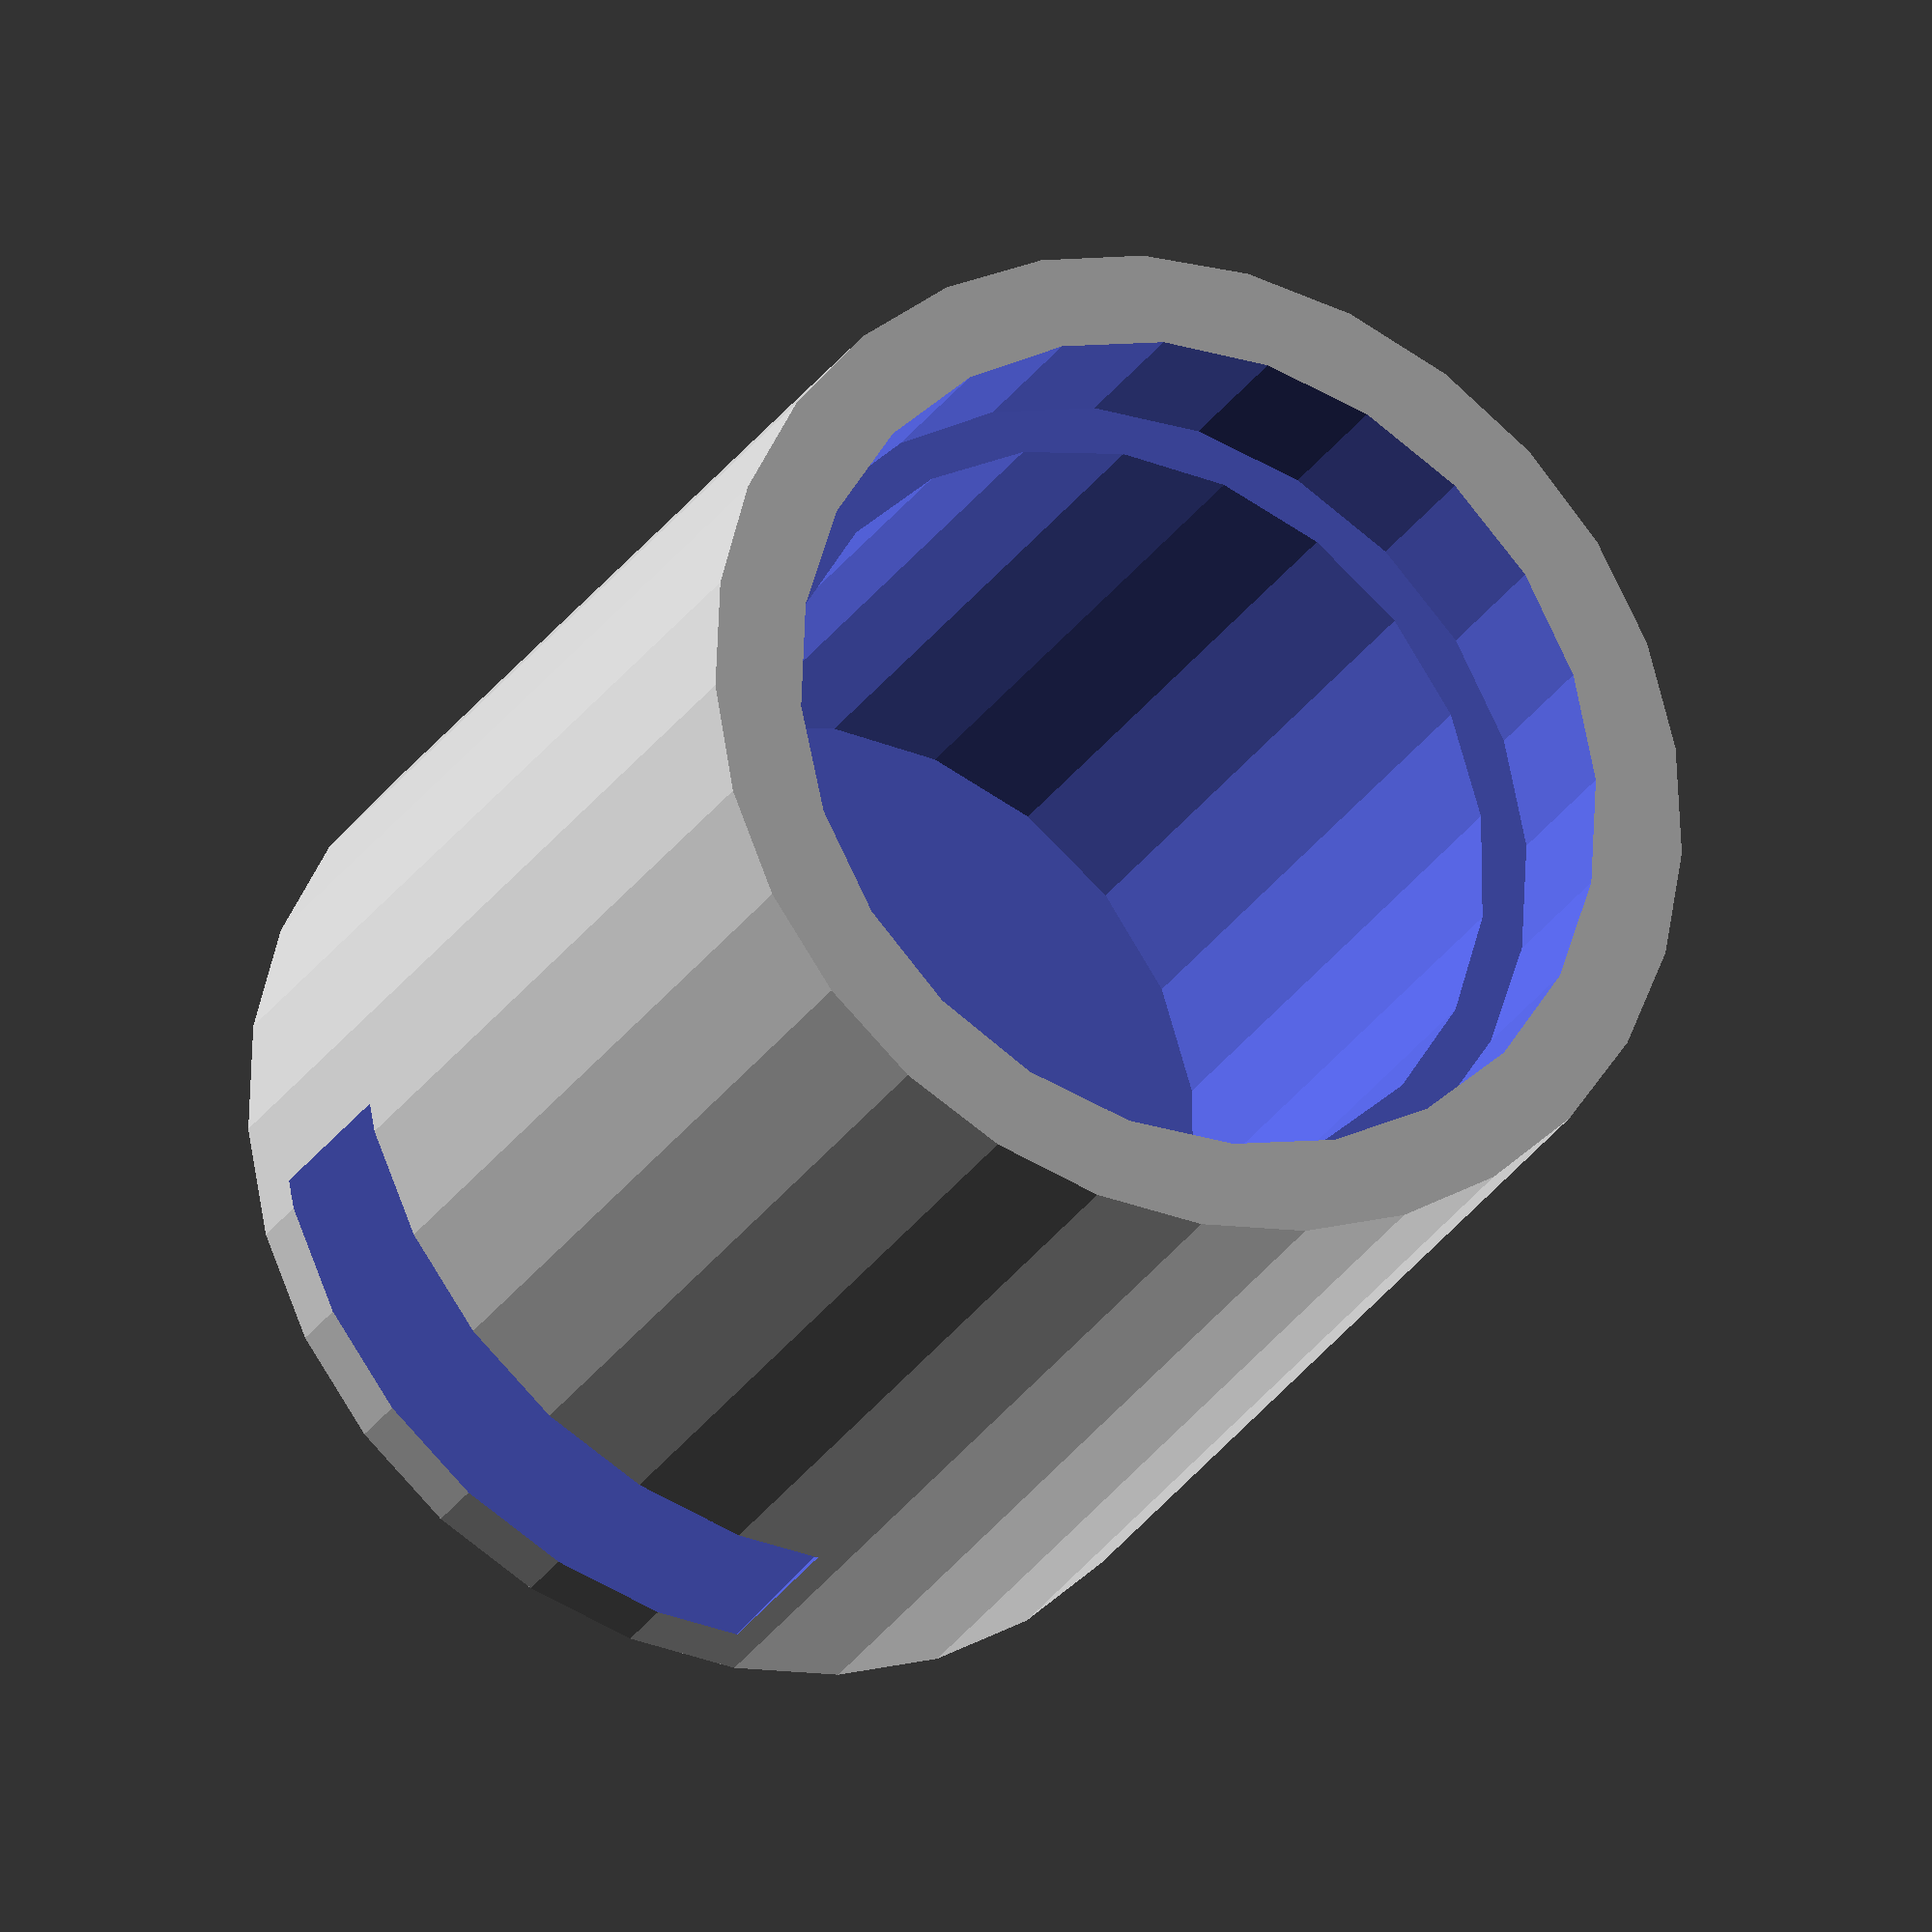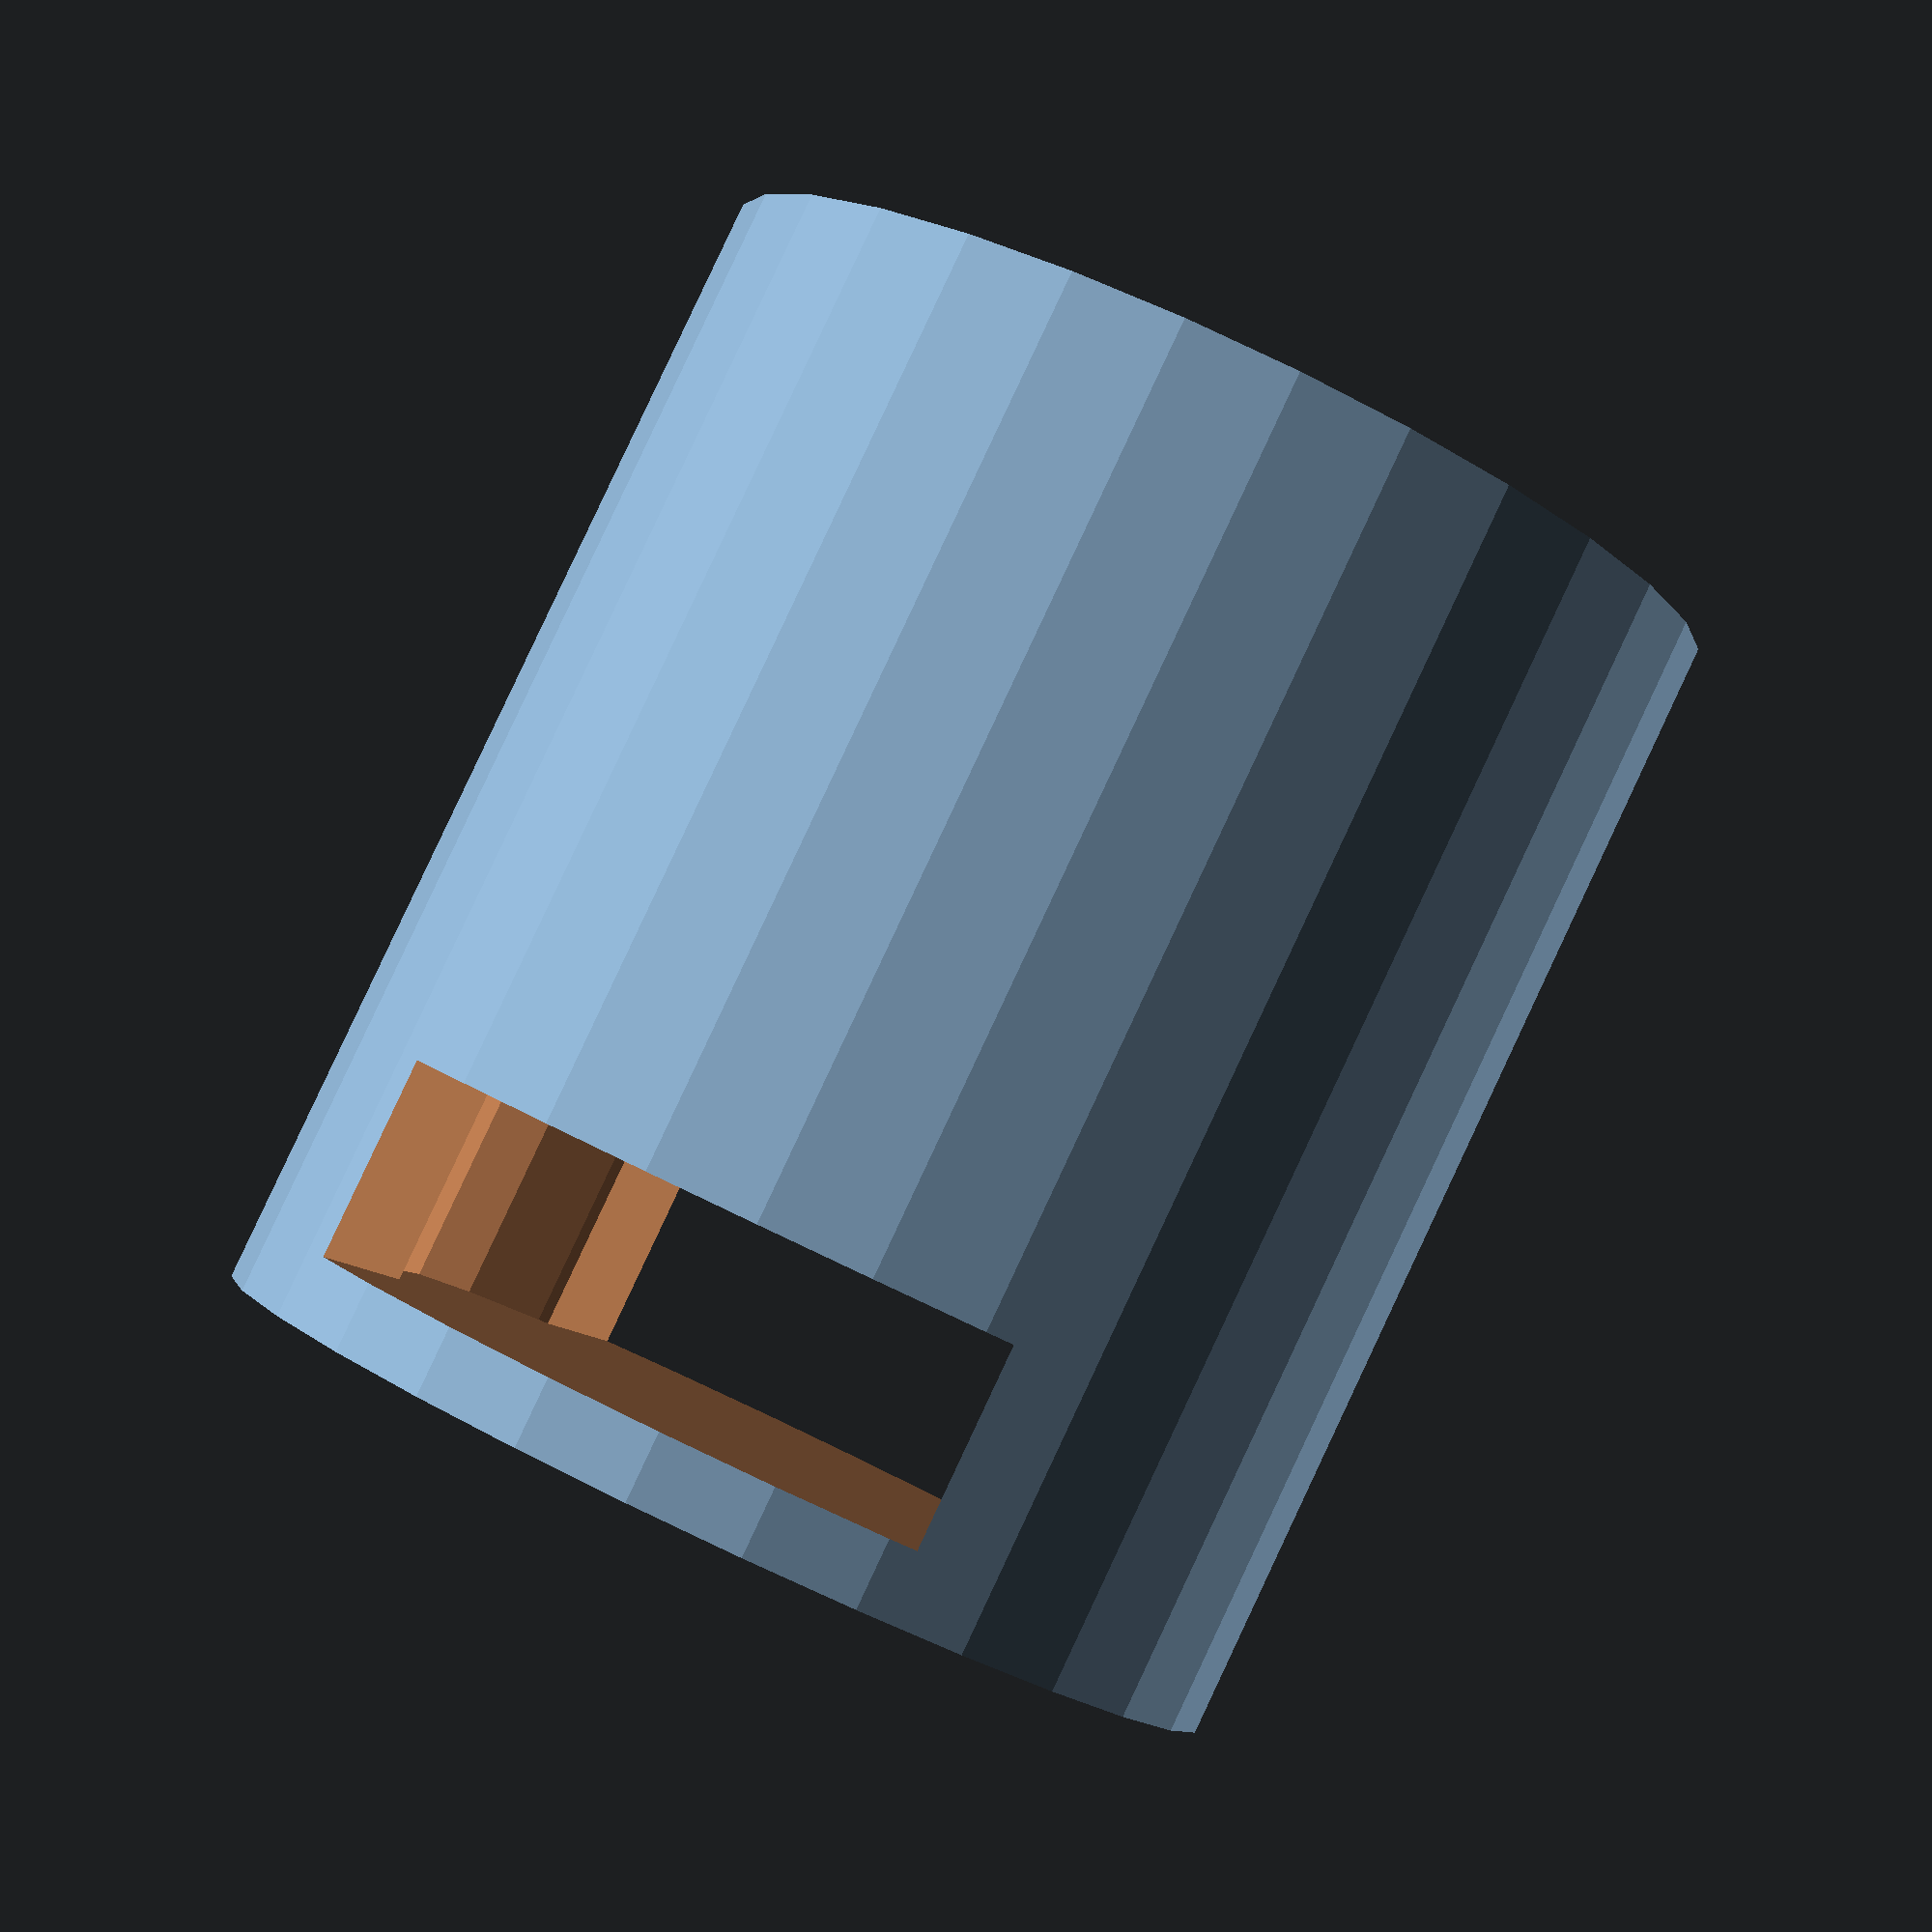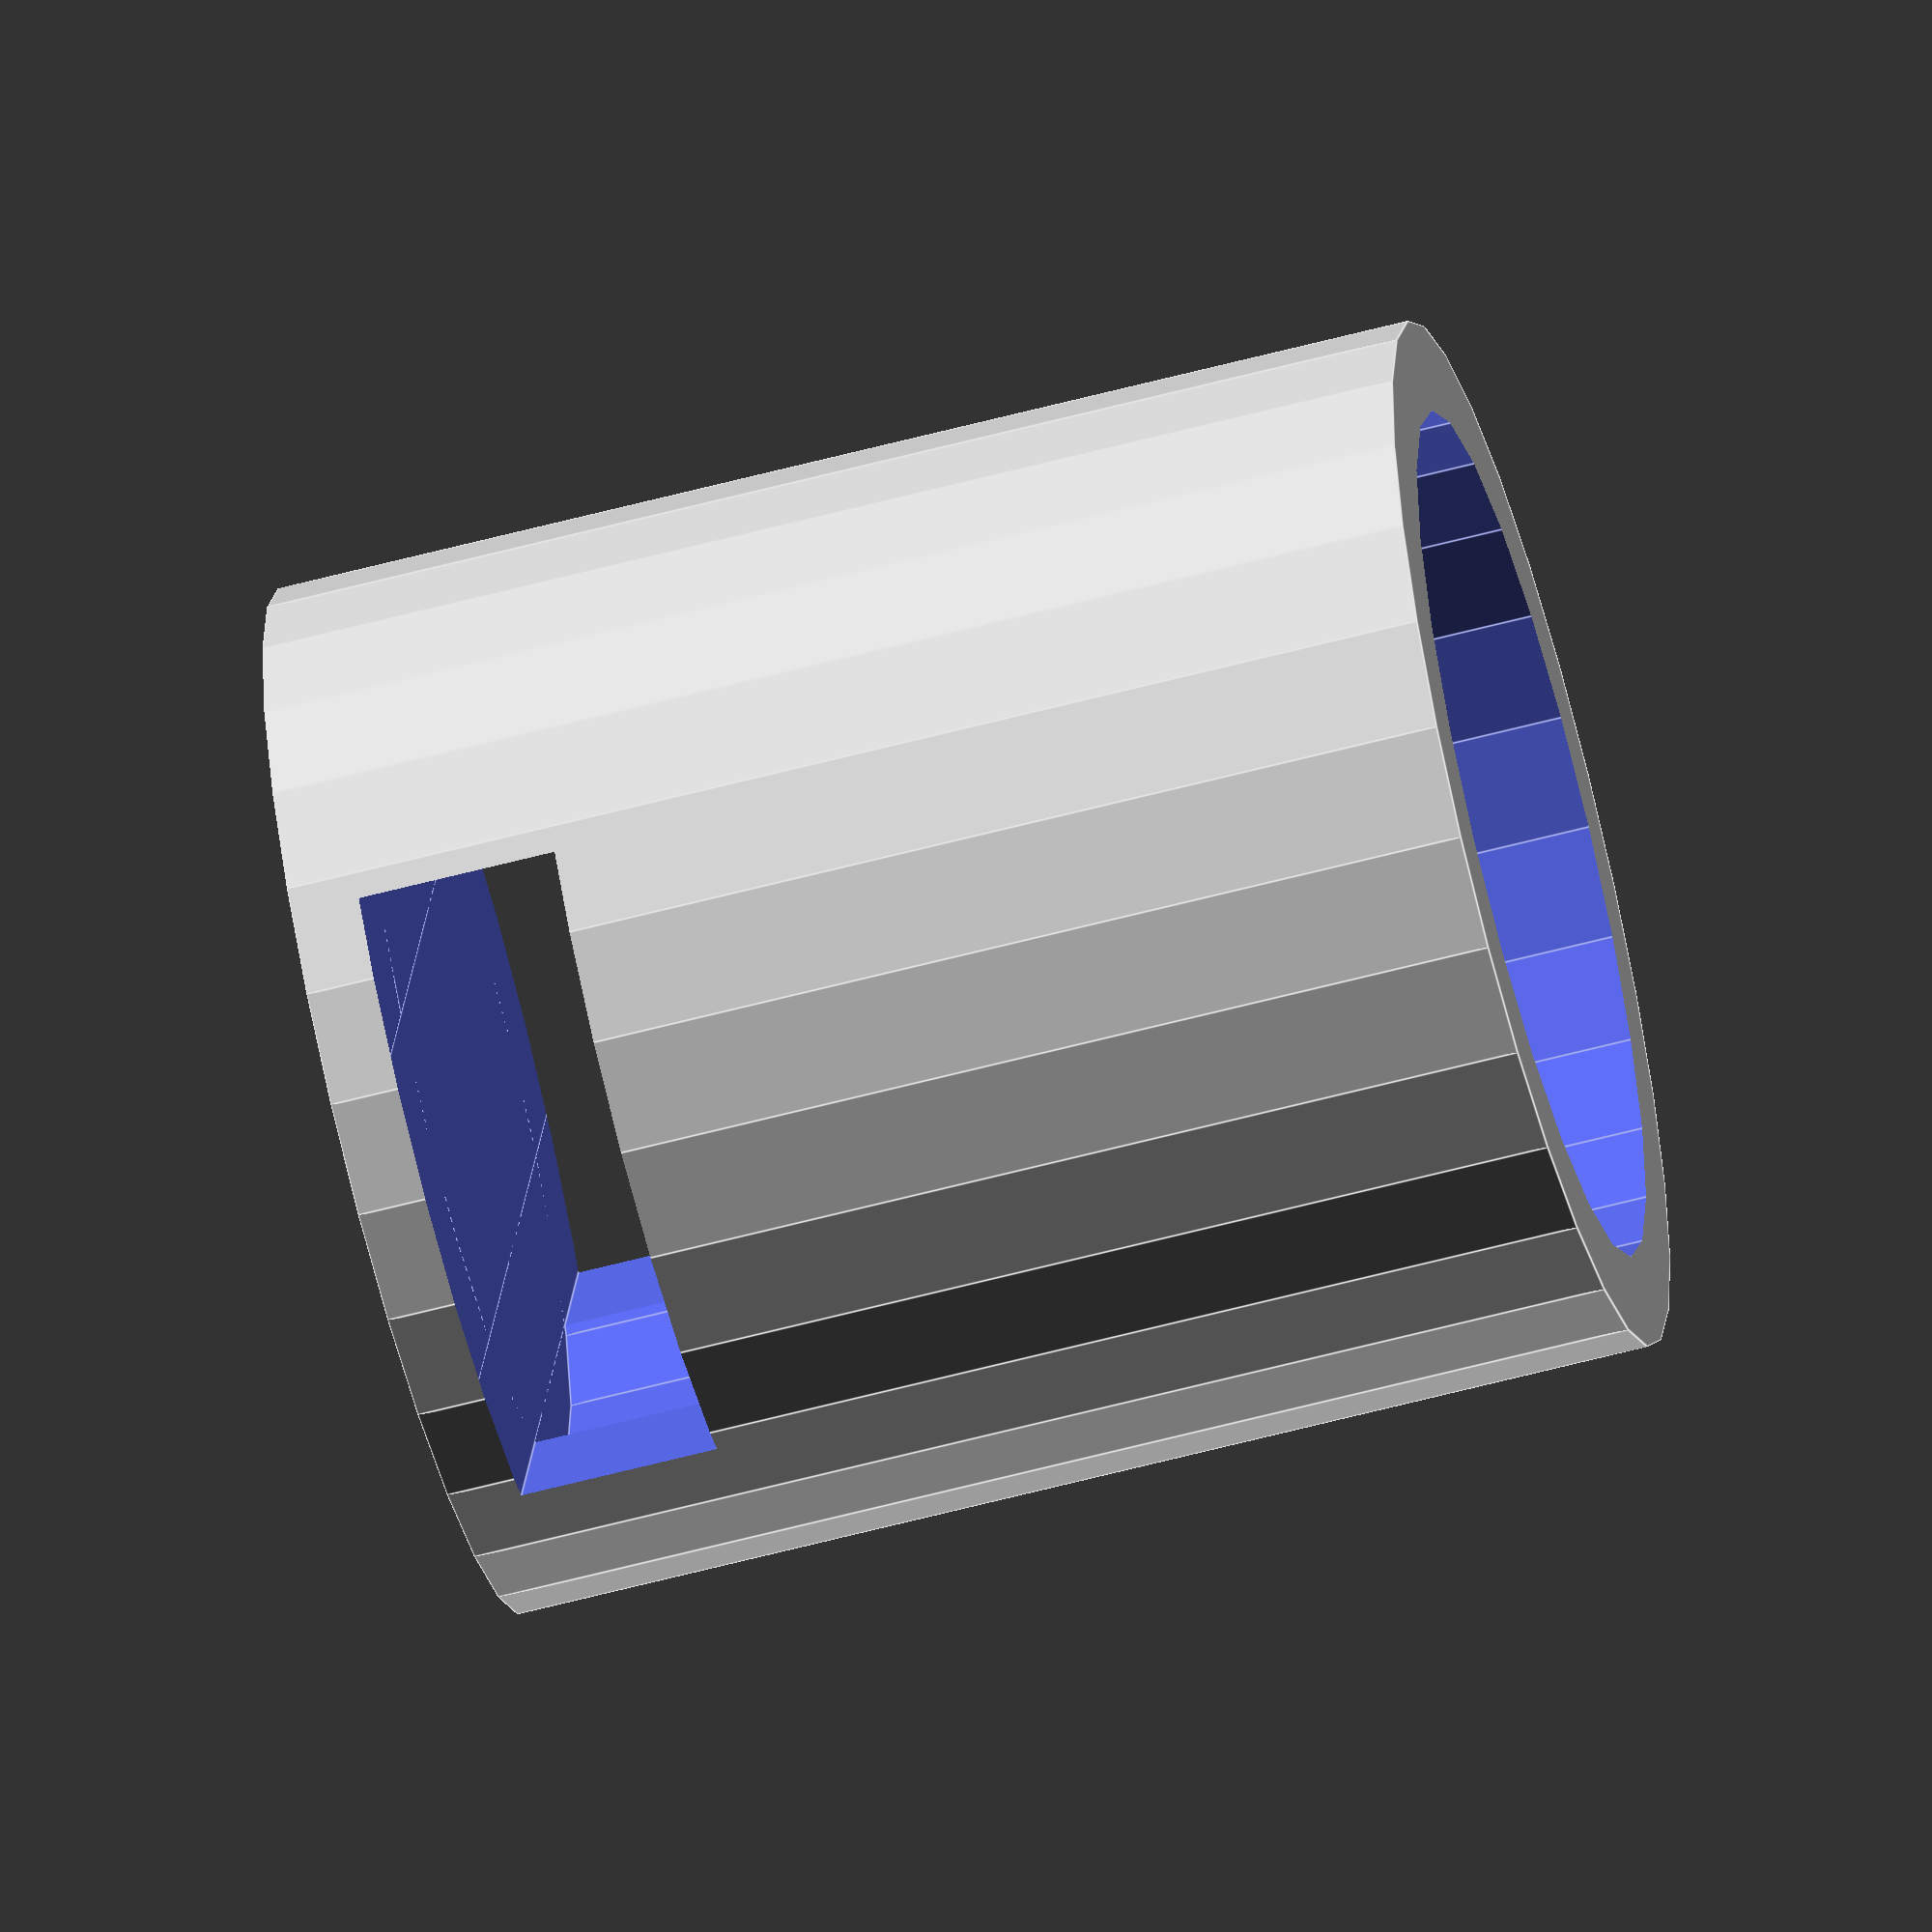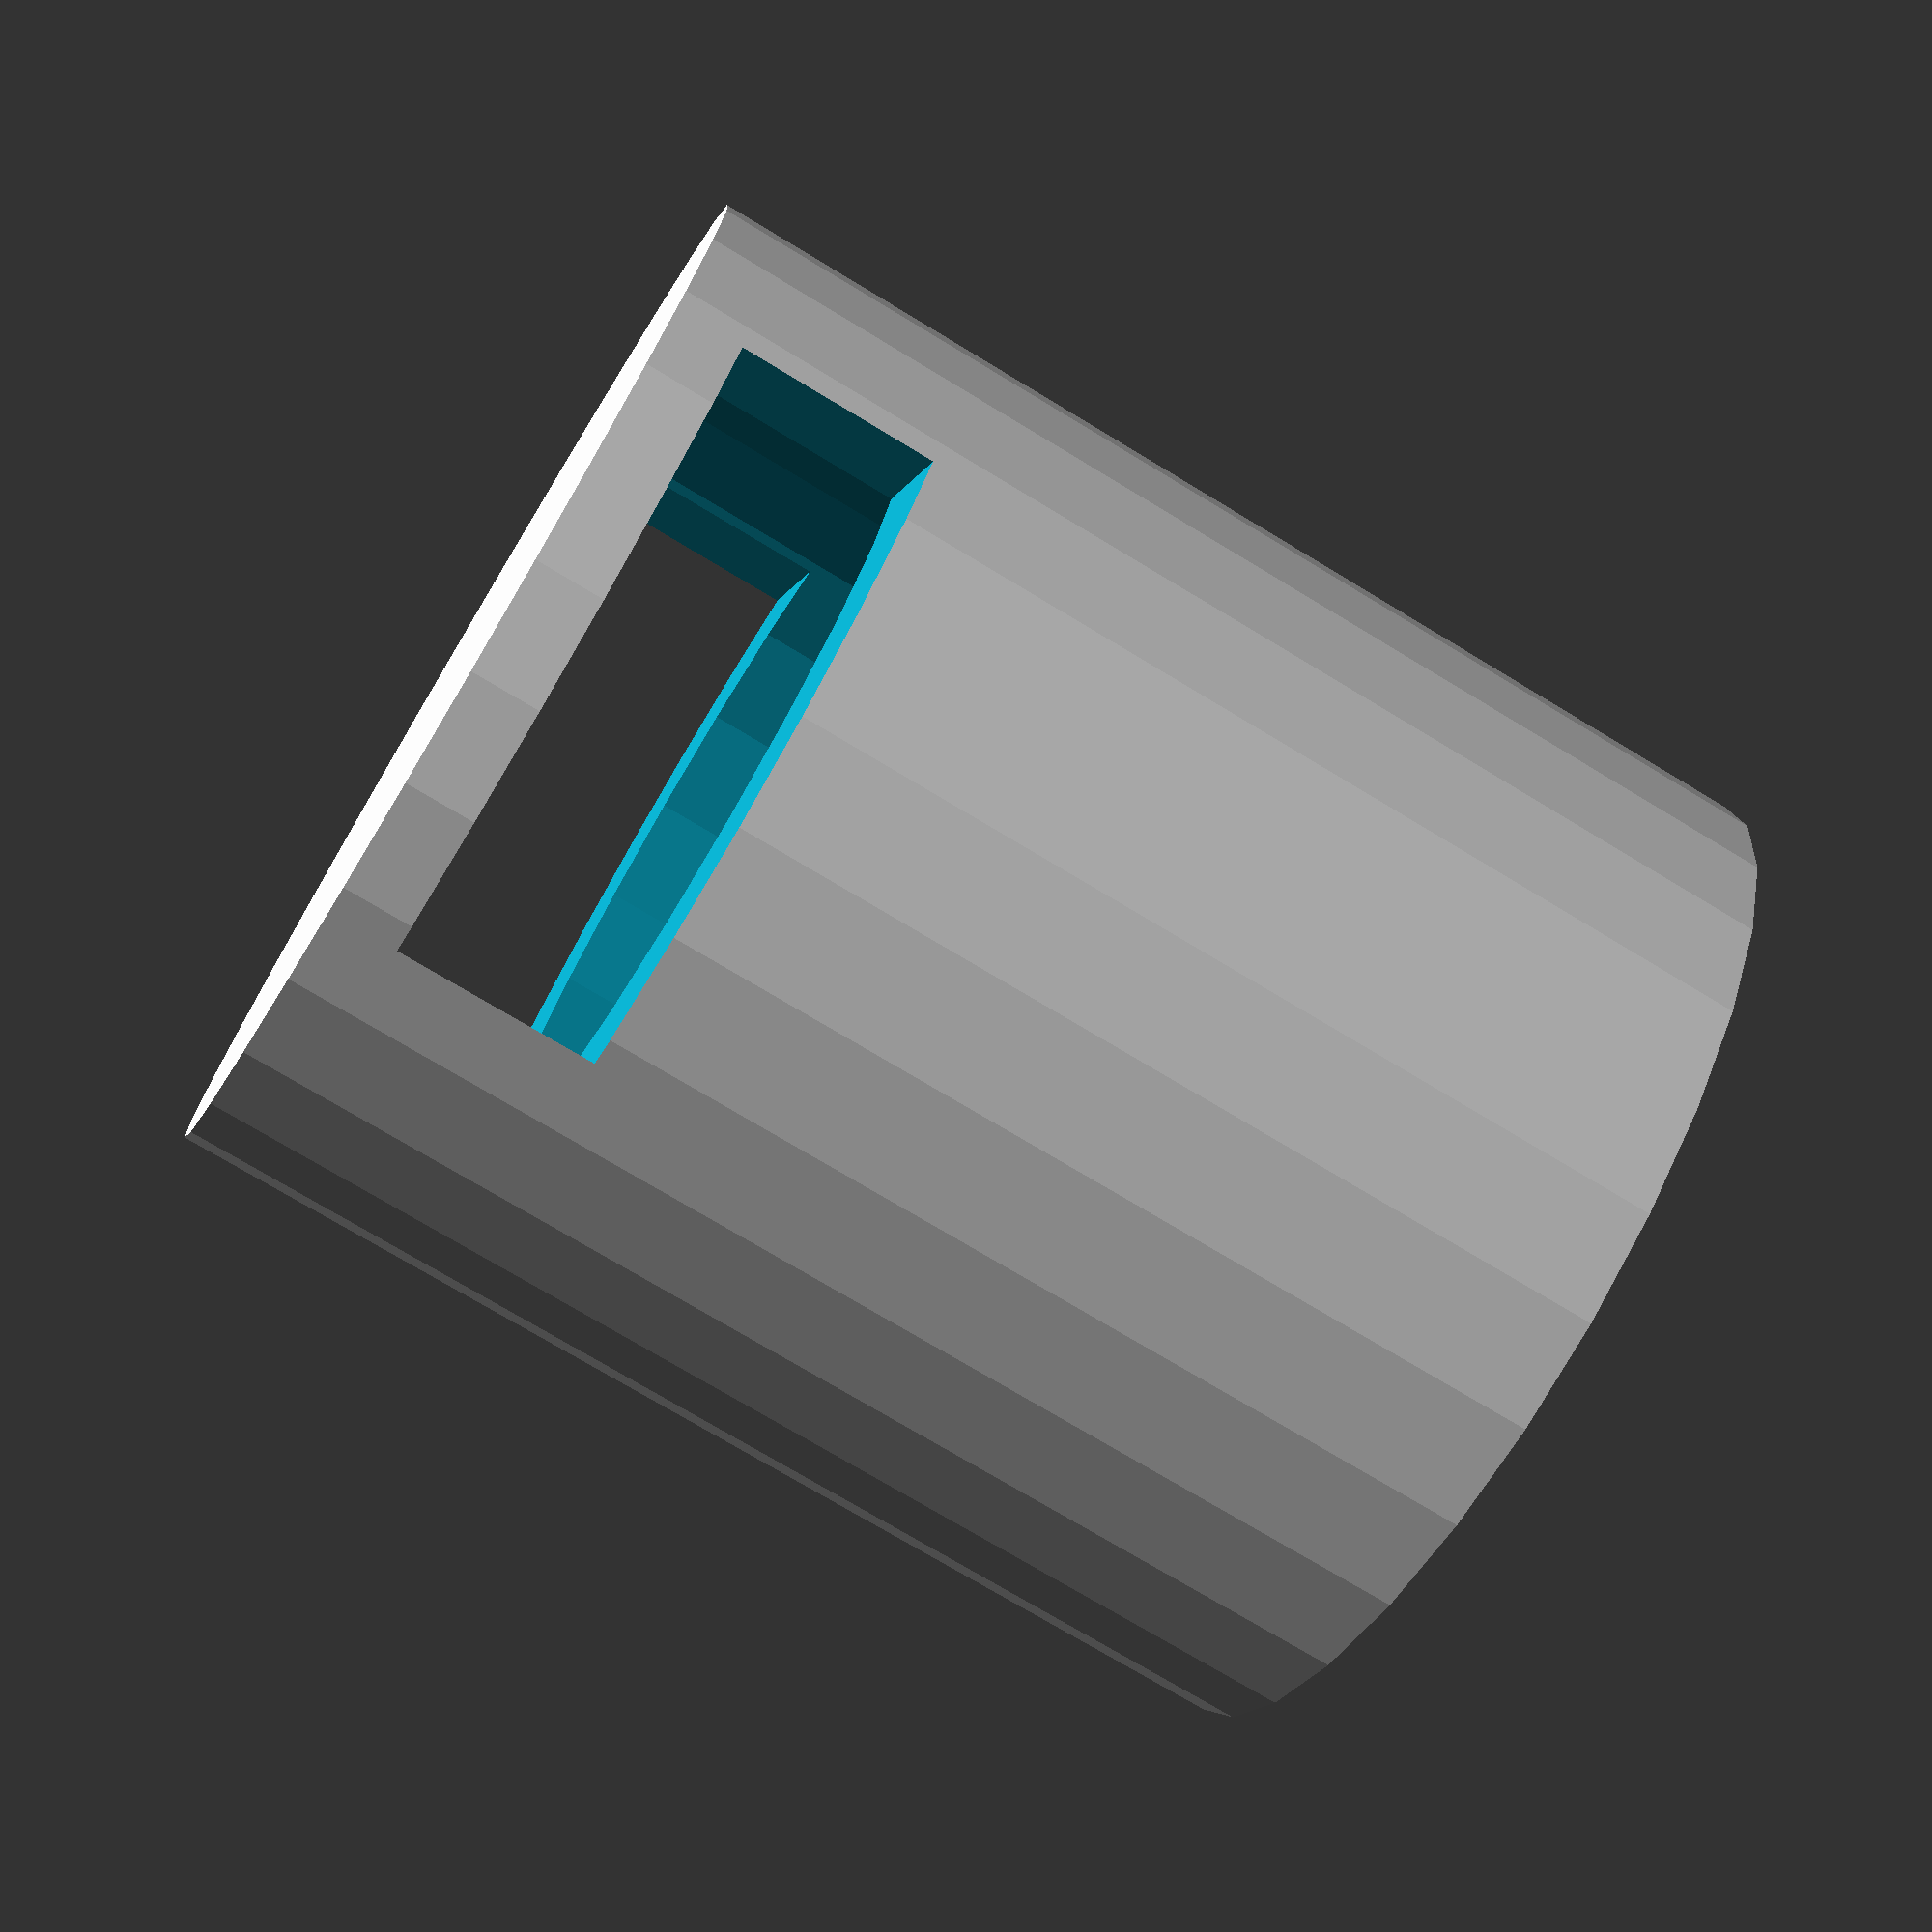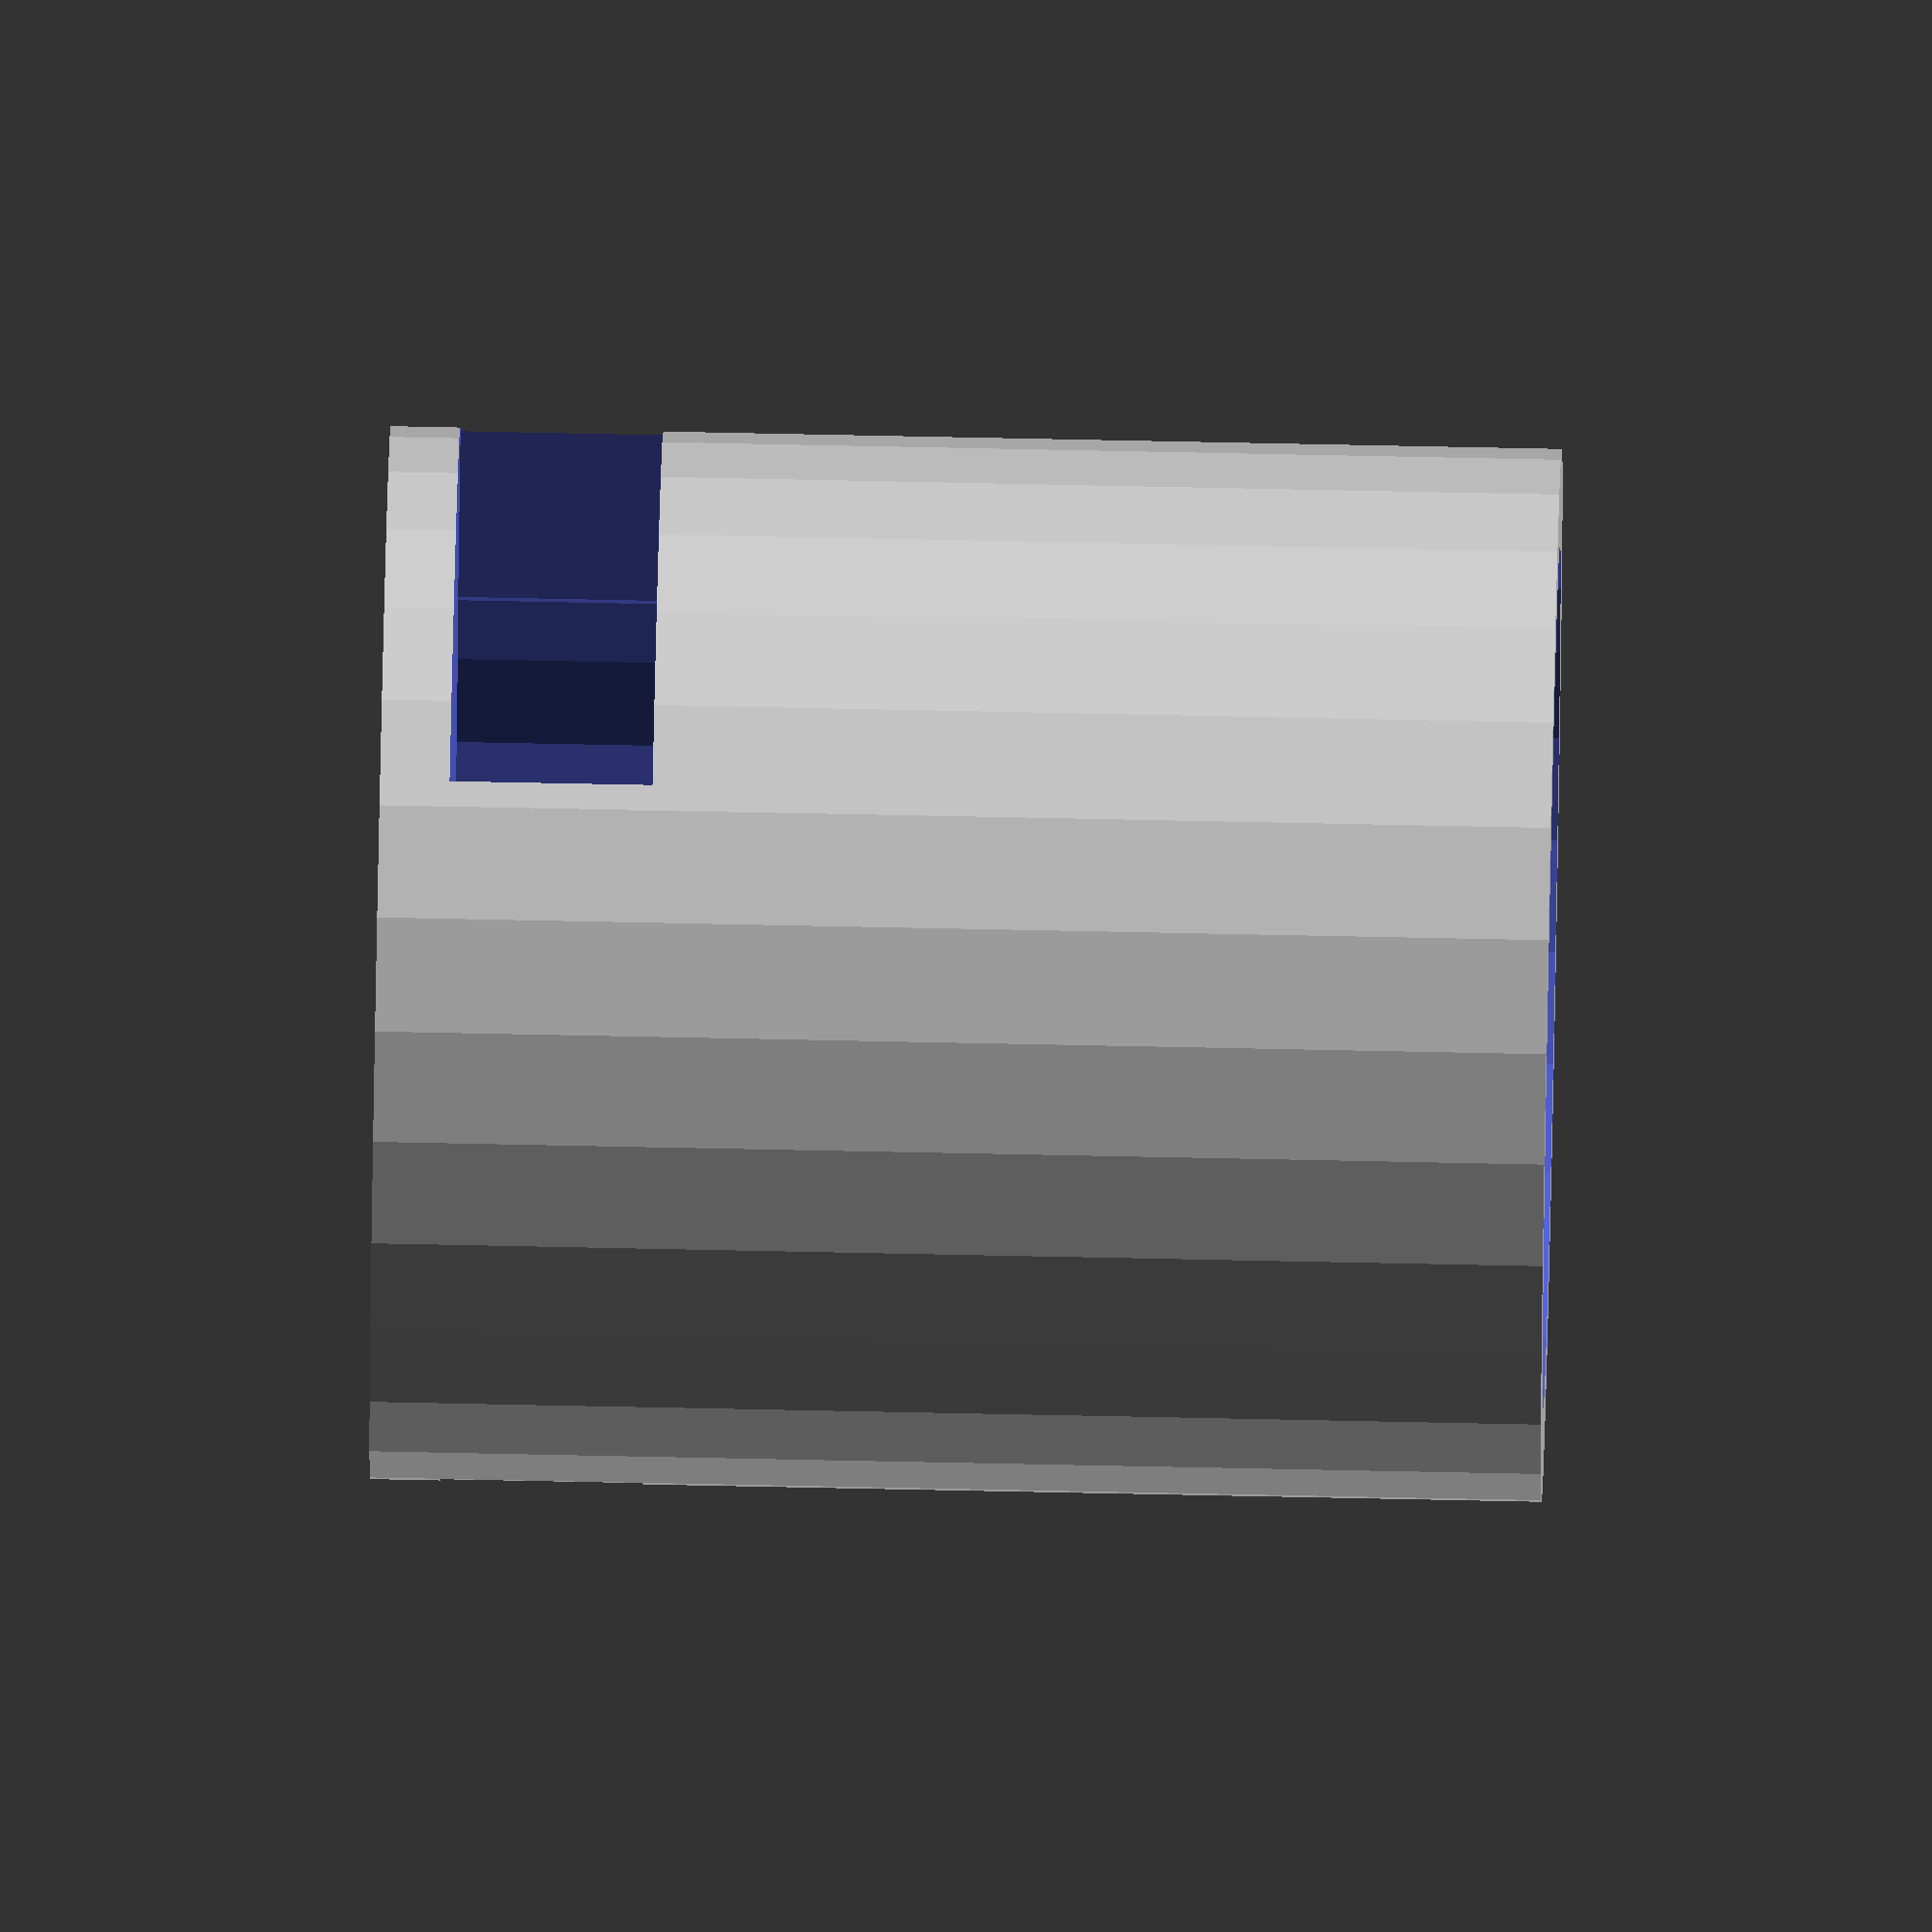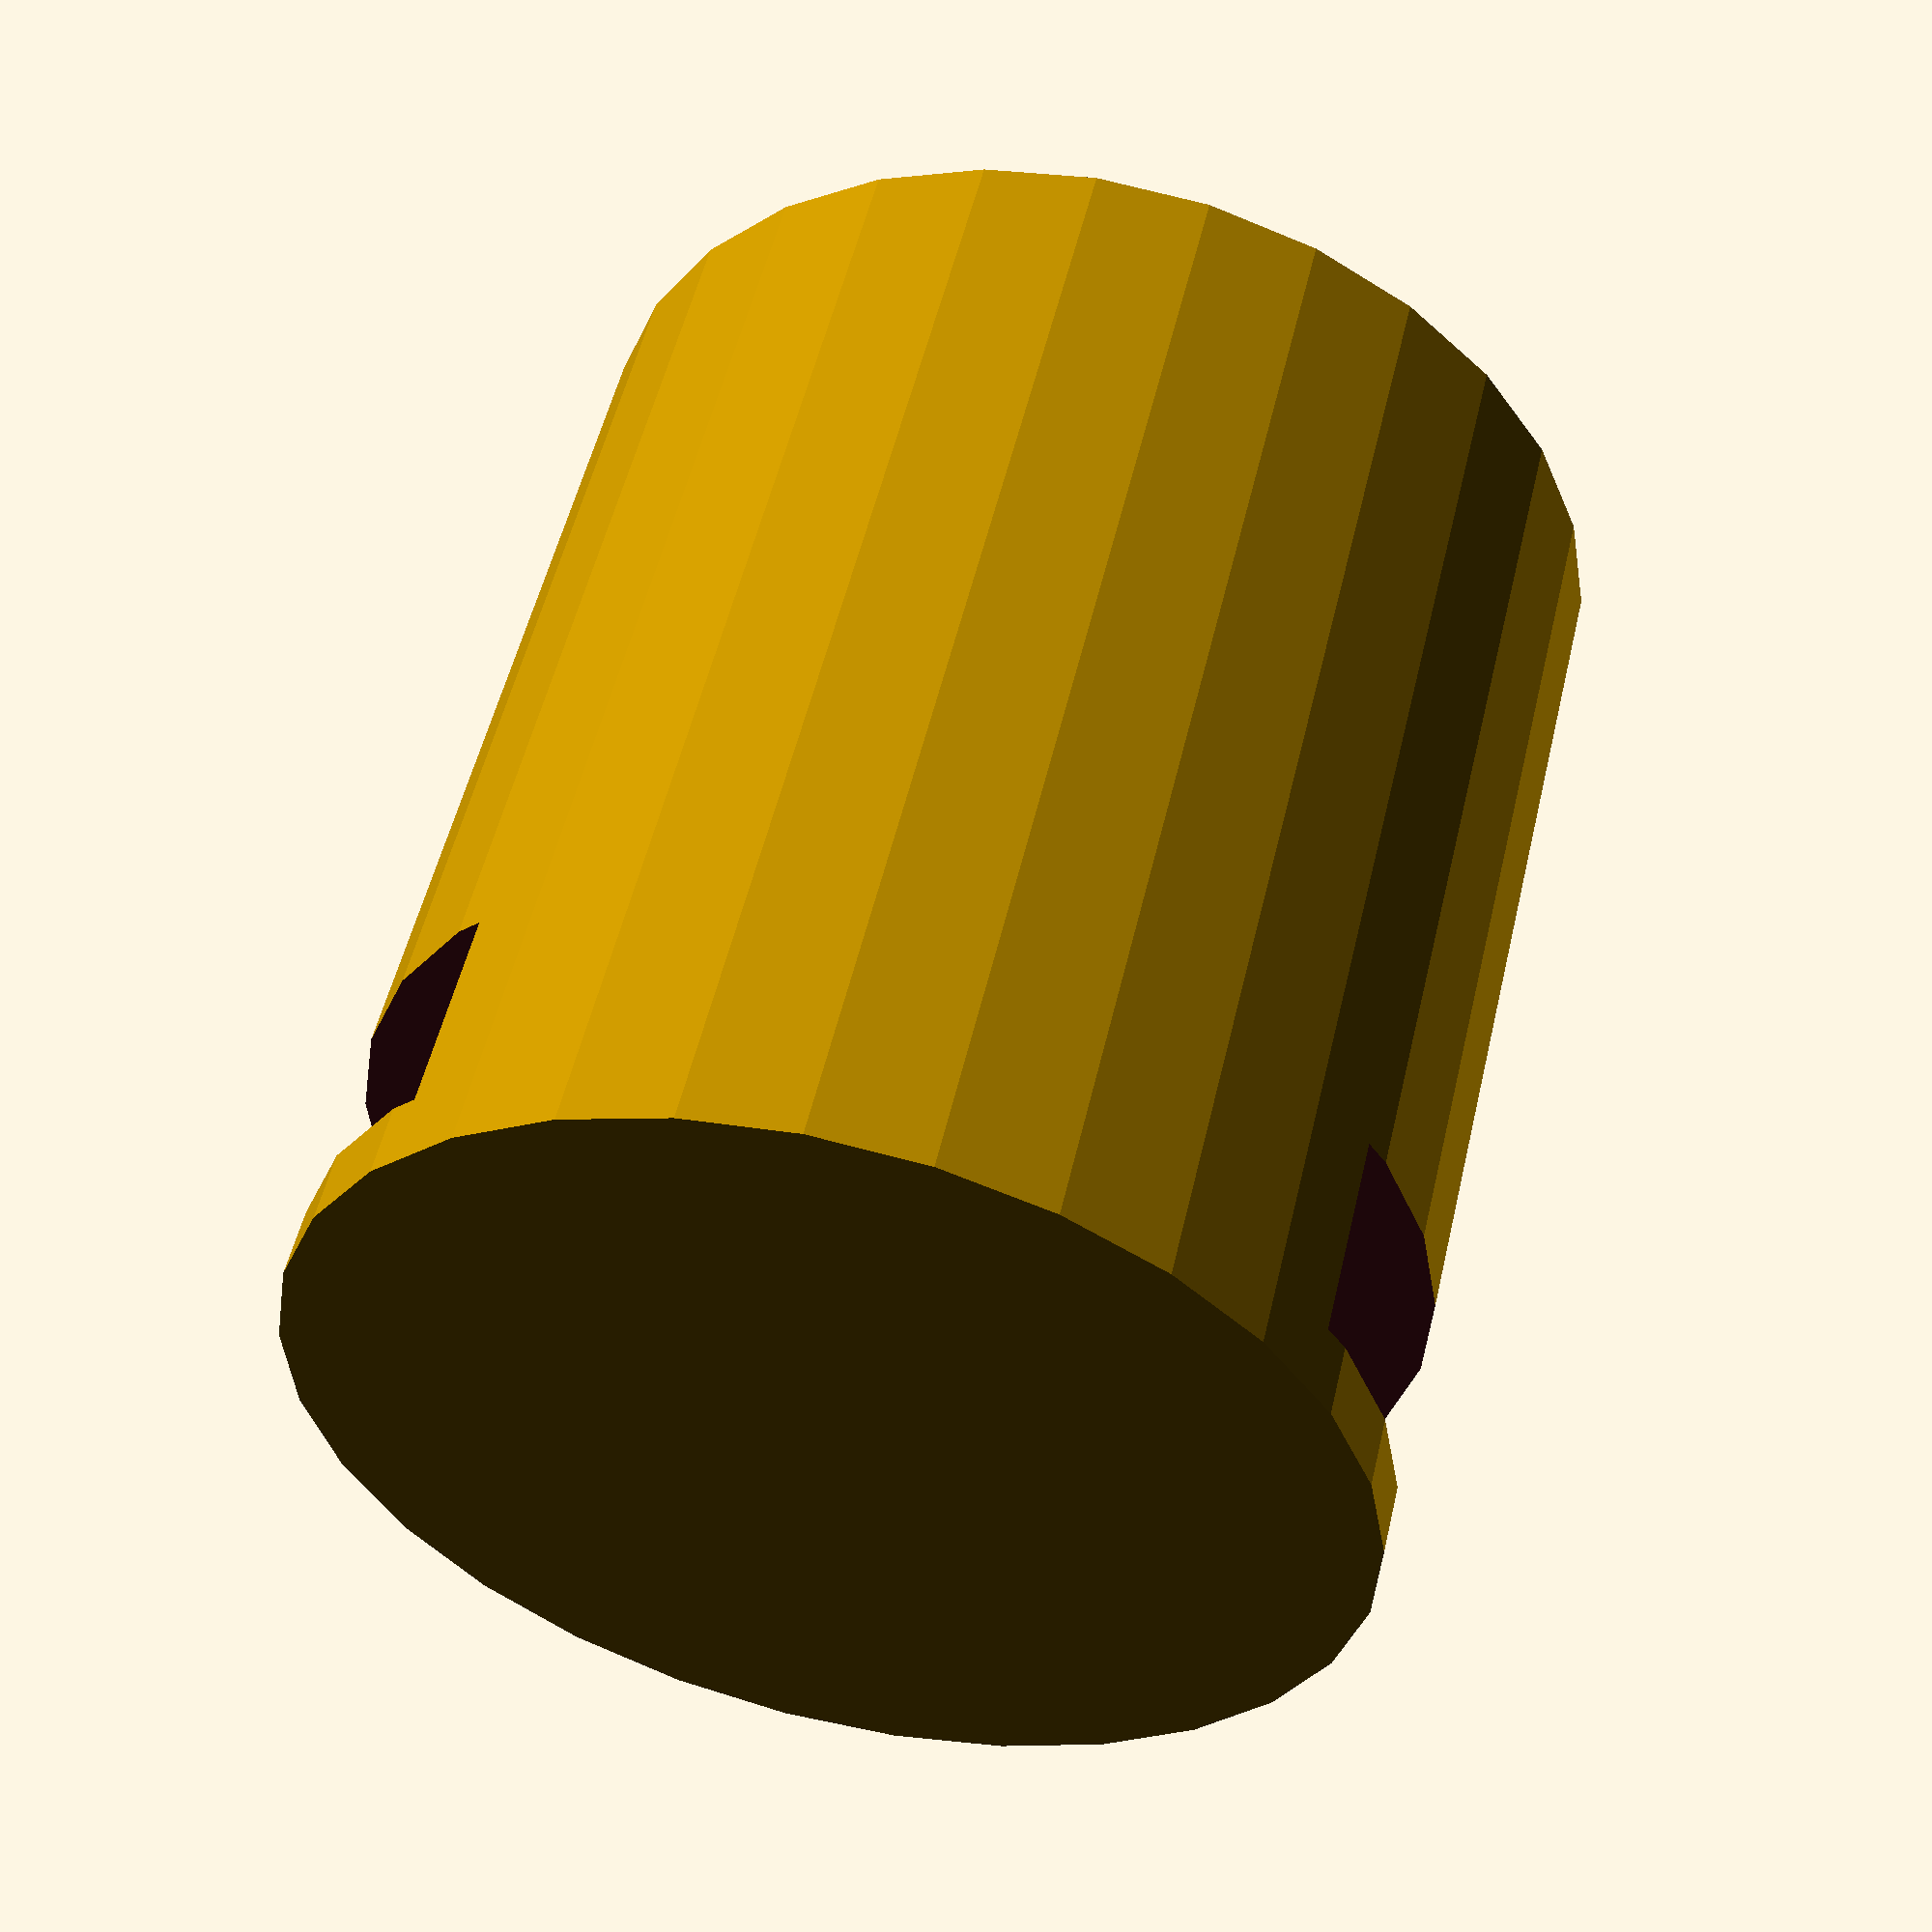
<openscad>
wall_w = 1.6;

spot_d = 15.0;
spot_r = spot_d / 2;
spot_td = spot_d + (wall_w * 2);
spot_id = 13.4;
spot_ir = spot_id / 2;
spot_tr = spot_td / 2;
spot_bh = 1.2;
spot_ih = 19.0;
spot_th = spot_bh + spot_ih;
gap_h = 3.5;
gap_ih = 3.5;
gap_iw = 6.0;
gap_w = 11.0;

difference() {
  cylinder(r = spot_tr, h = spot_th);
  translate([0,0,spot_bh]) {
    cylinder(r=spot_ir, h=spot_th);
    translate([0,0,gap_ih/2]) {
      cube([gap_w,spot_td+1,gap_ih], center=true);
    }
    translate([0,0,gap_h/2]) {
      cube([gap_iw,spot_td+1,gap_h], center=true);
    }
  }
  translate([0,0,(spot_th-3)]) {
    cylinder(r = spot_r, h = spot_th);
  }
}
</openscad>
<views>
elev=24.4 azim=40.0 roll=336.5 proj=o view=wireframe
elev=93.1 azim=195.8 roll=334.8 proj=p view=wireframe
elev=60.0 azim=195.0 roll=285.3 proj=o view=edges
elev=254.0 azim=23.8 roll=301.2 proj=p view=wireframe
elev=291.5 azim=215.2 roll=271.2 proj=o view=wireframe
elev=306.6 azim=84.3 roll=193.1 proj=p view=wireframe
</views>
